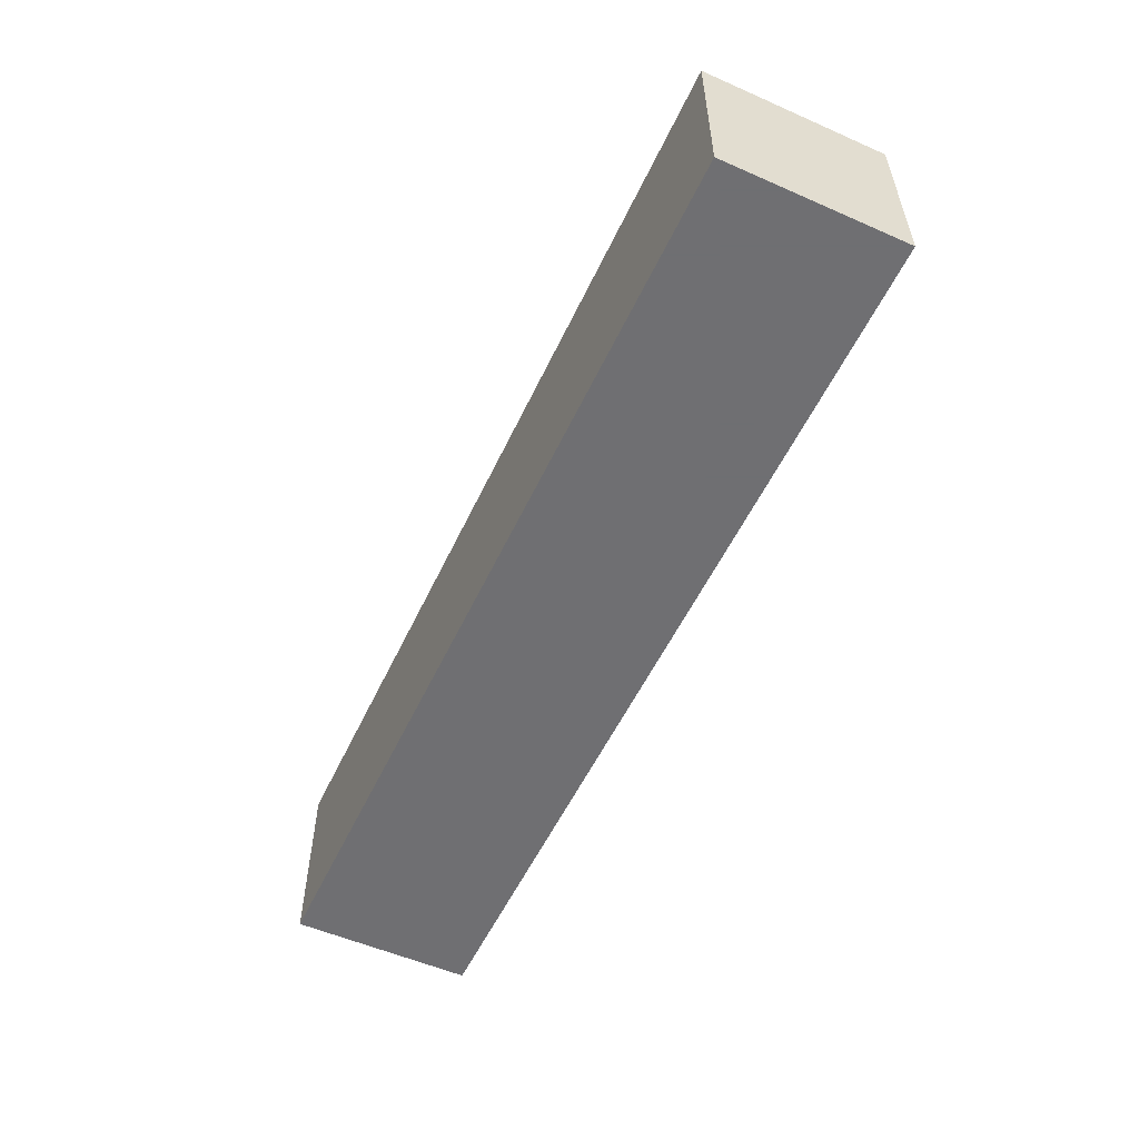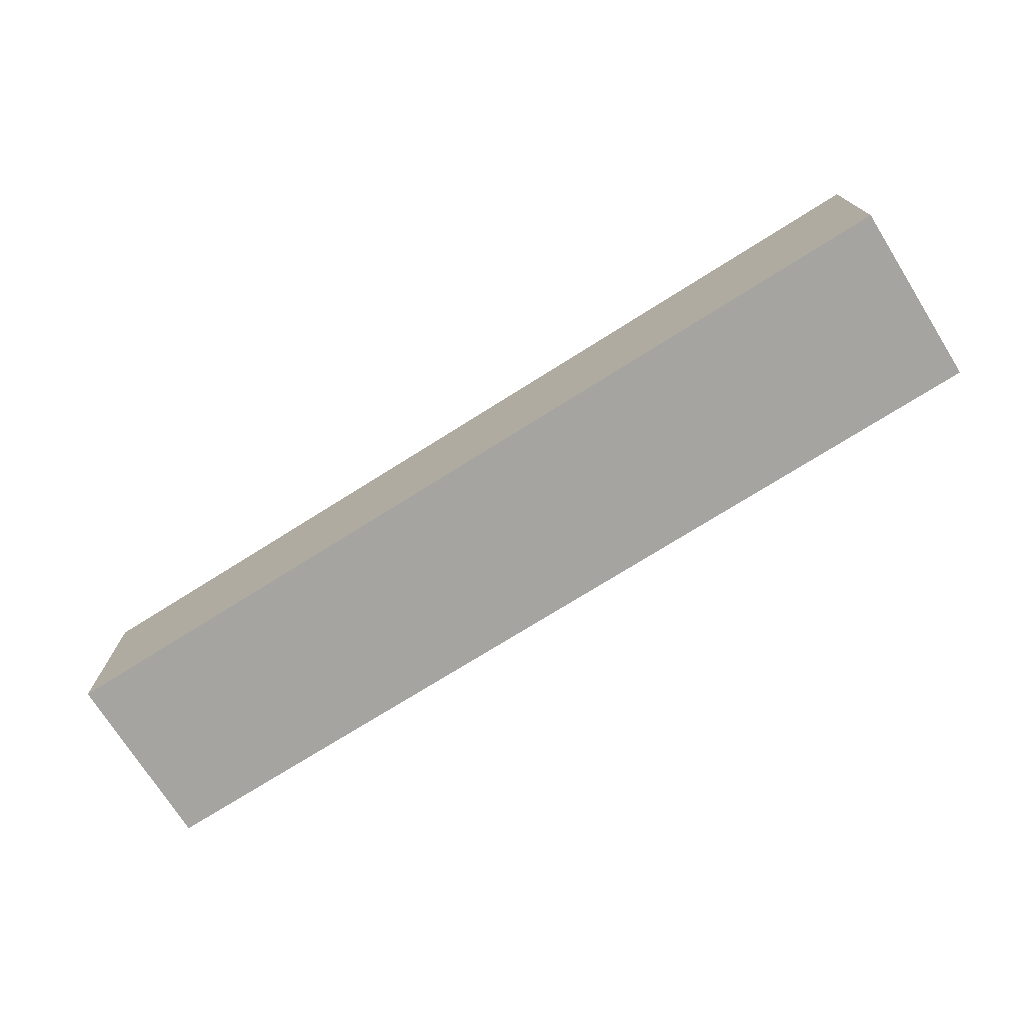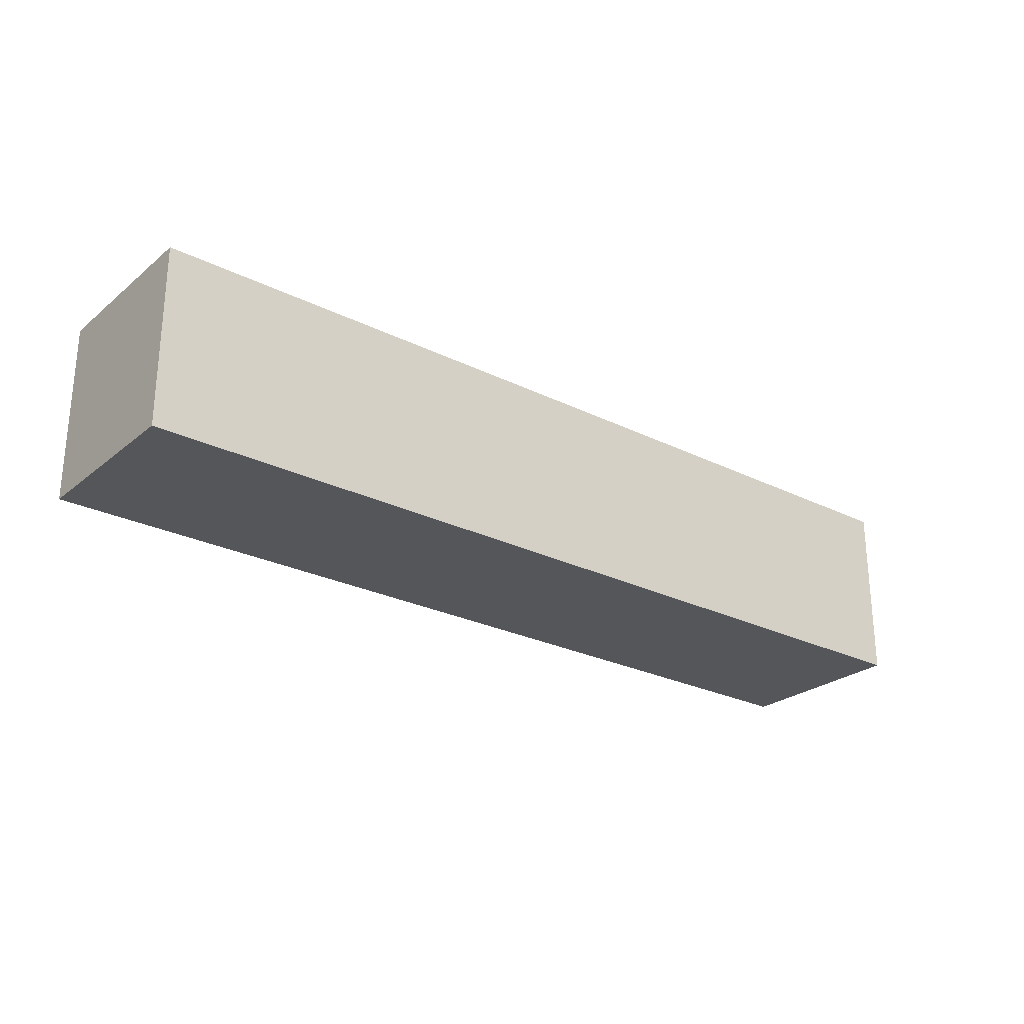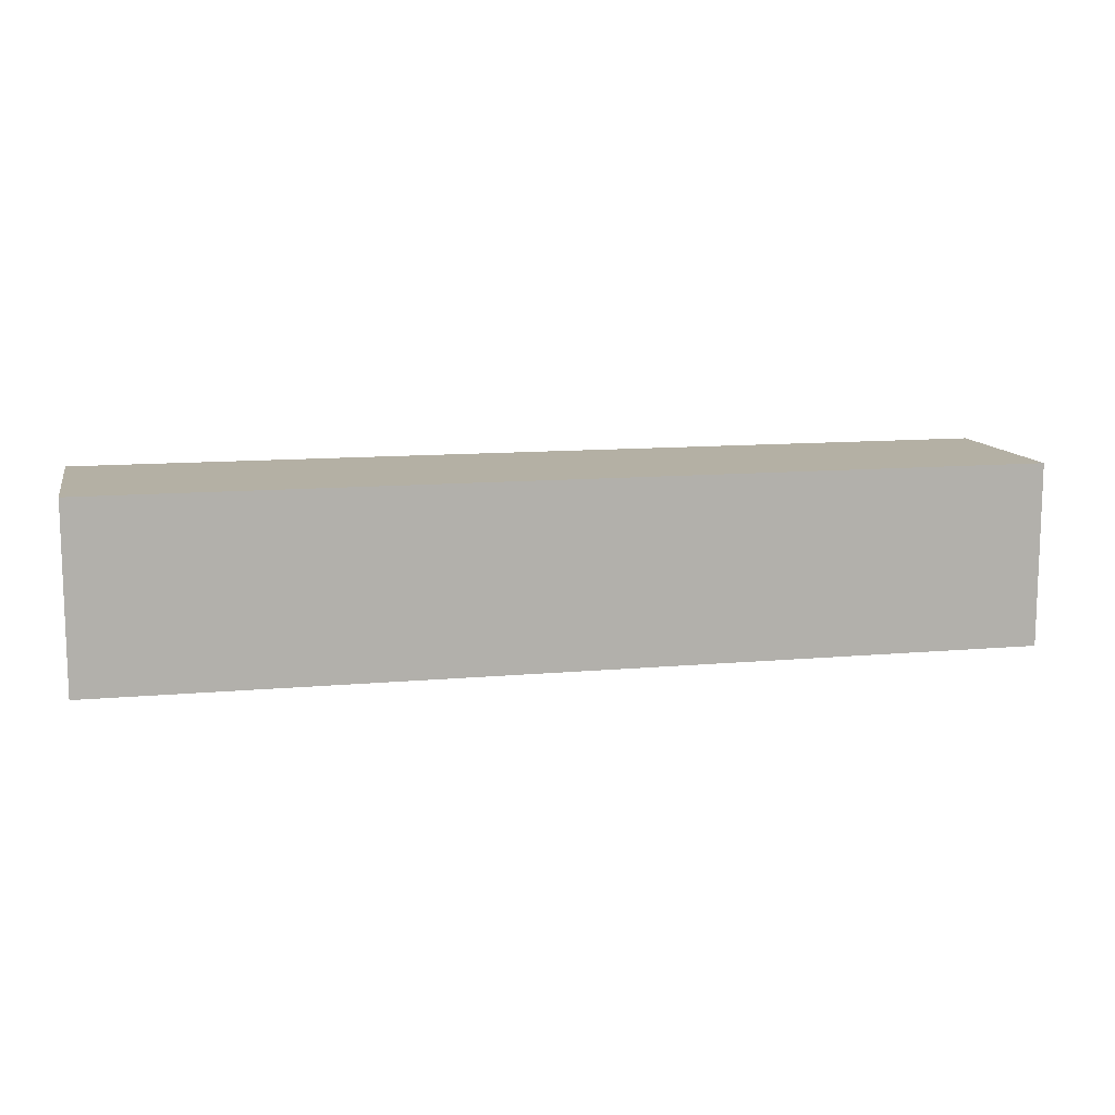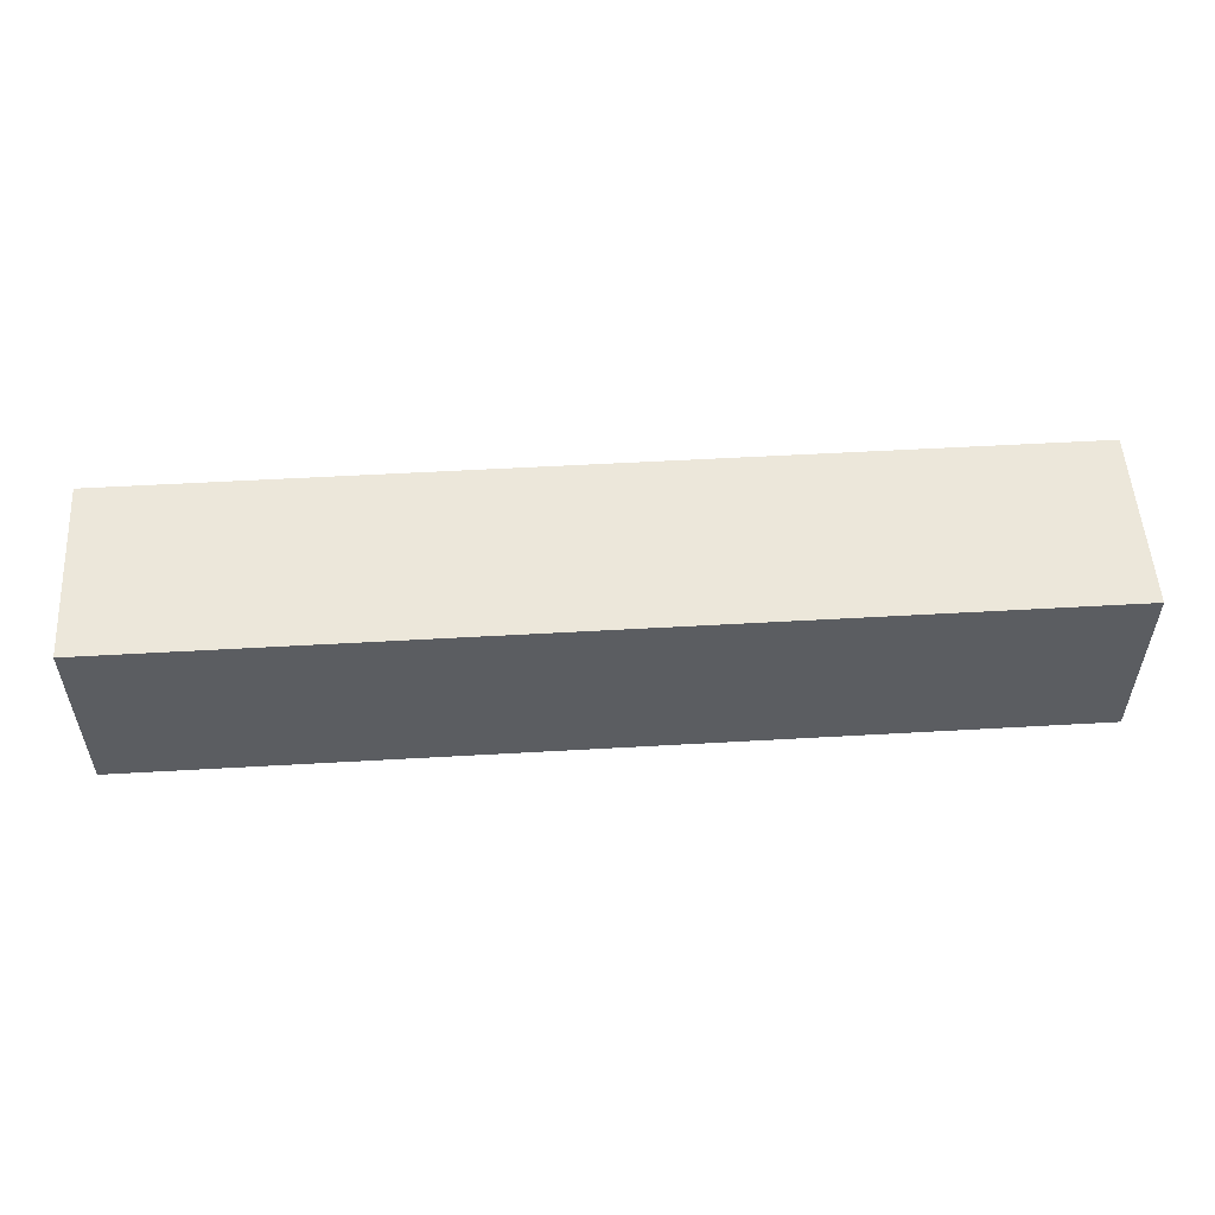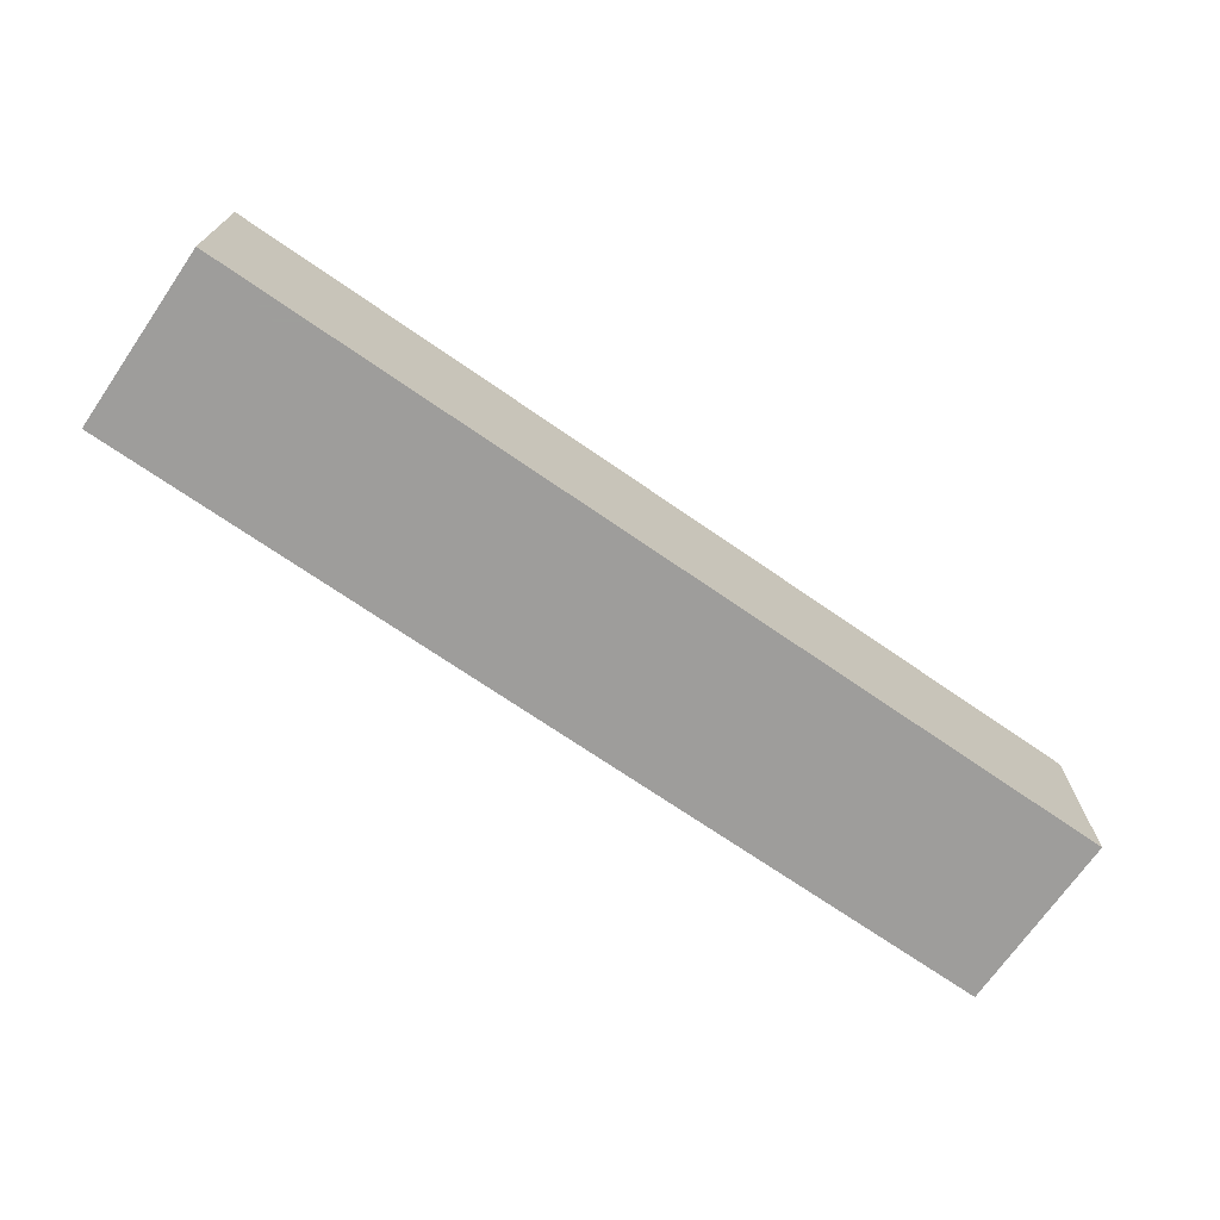
<metadata>
{"format":"obj","ext":"obj","renderer":"f3d","projection":"perspective","resolution":1024,"background":"white","views":[{"elev":-54.7,"azim":-114.9,"up":"+Y"},{"elev":-73.5,"azim":-147.8,"up":"+Y"},{"elev":-25.8,"azim":-38.3,"up":"+Y"},{"elev":11.4,"azim":-12.4,"up":"+Y"},{"elev":53.6,"azim":176.5,"up":"+Y"},{"elev":-70.7,"azim":-34.7,"up":"+Y"}]}
</metadata>
<code>
v -0.6051 -0.1191 0.1184
v -0.6051 0.1191 0.1184
v -0.6051 -0.1191 -0.1184
v -0.6051 0.1191 -0.1184
v 0.6051 -0.1191 0.1184
v 0.6051 0.1191 0.1184
v 0.6051 -0.1191 -0.1184
v 0.6051 0.1191 -0.1184
f 2 3 1
f 4 7 3
f 8 5 7
f 6 1 5
f 7 1 3
f 4 6 8
f 2 4 3
f 4 8 7
f 8 6 5
f 6 2 1
f 7 5 1
f 4 2 6

</code>
